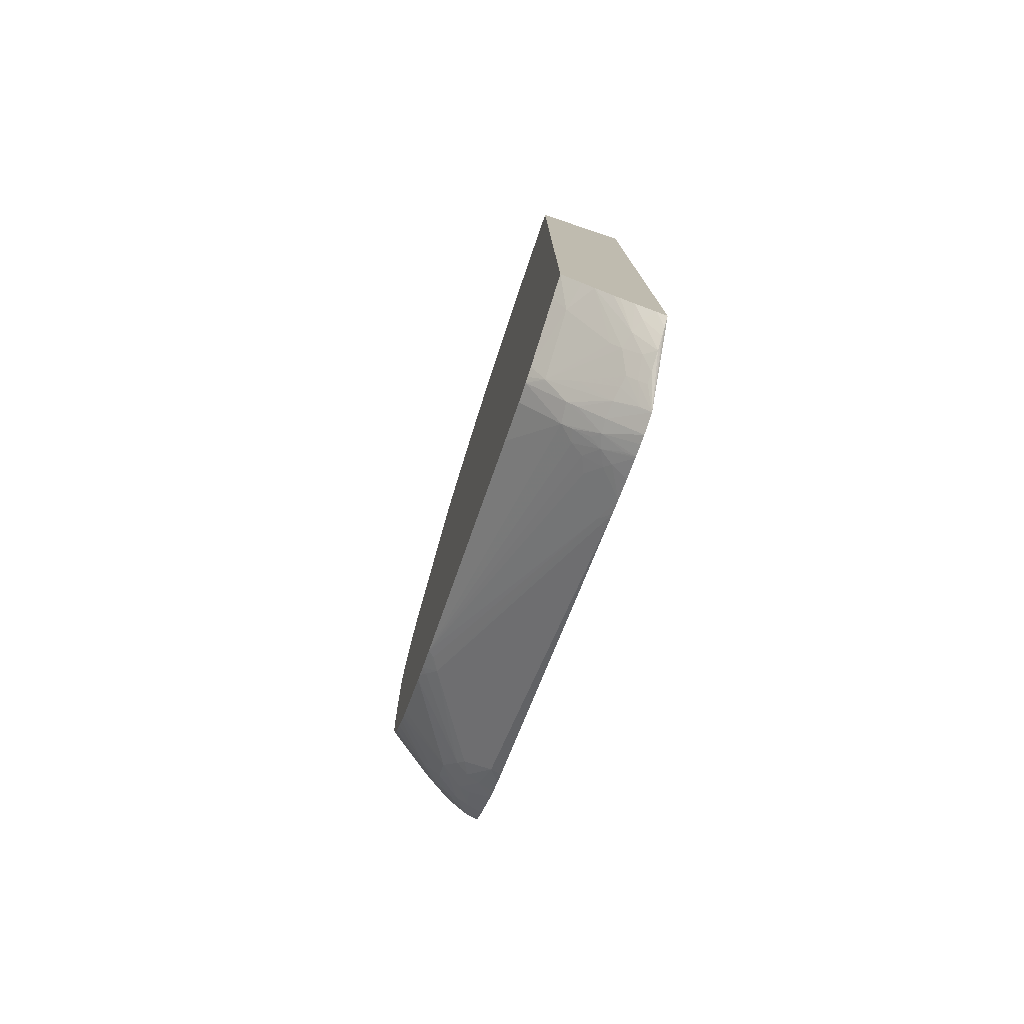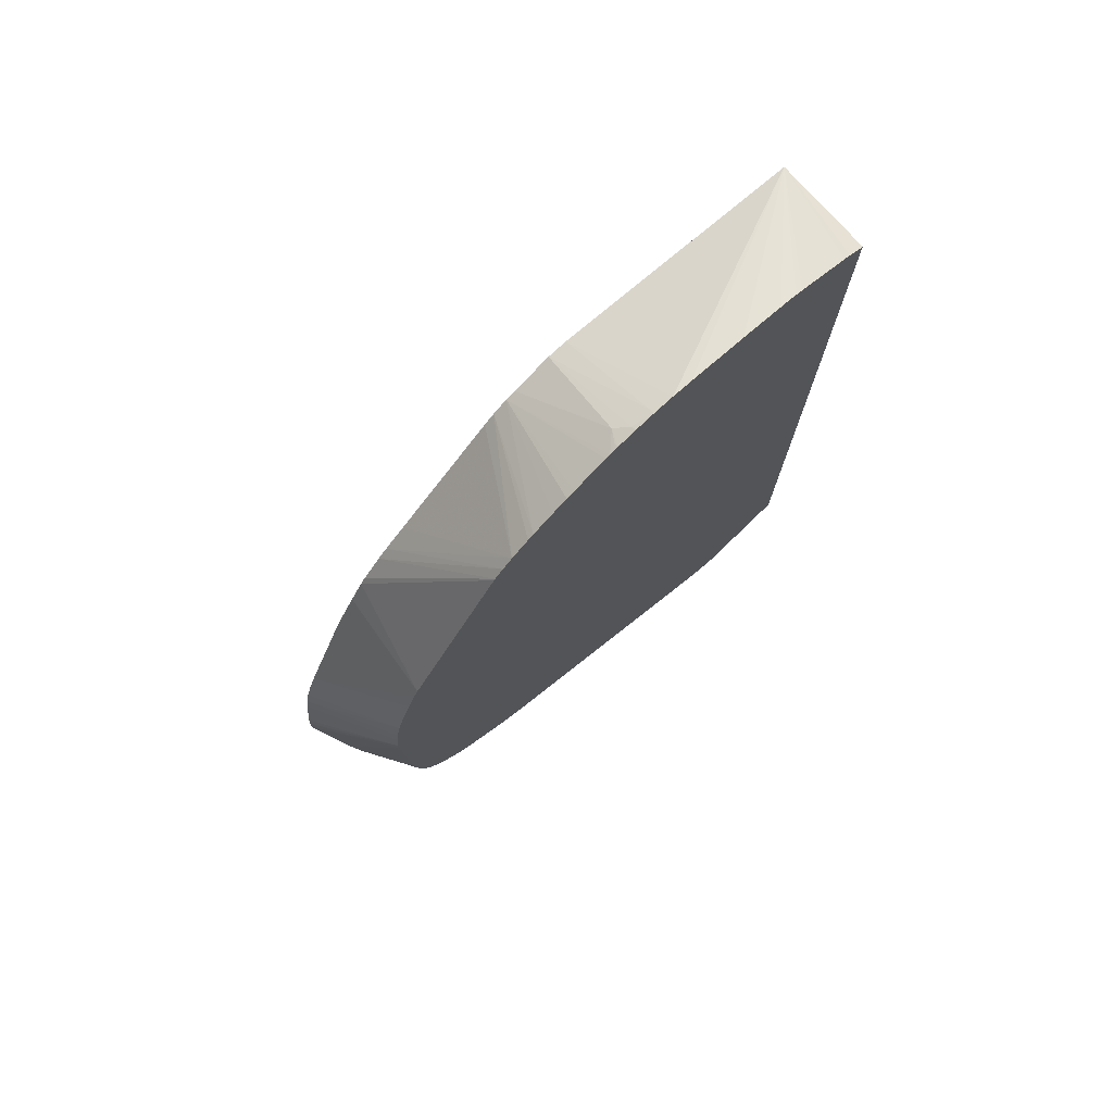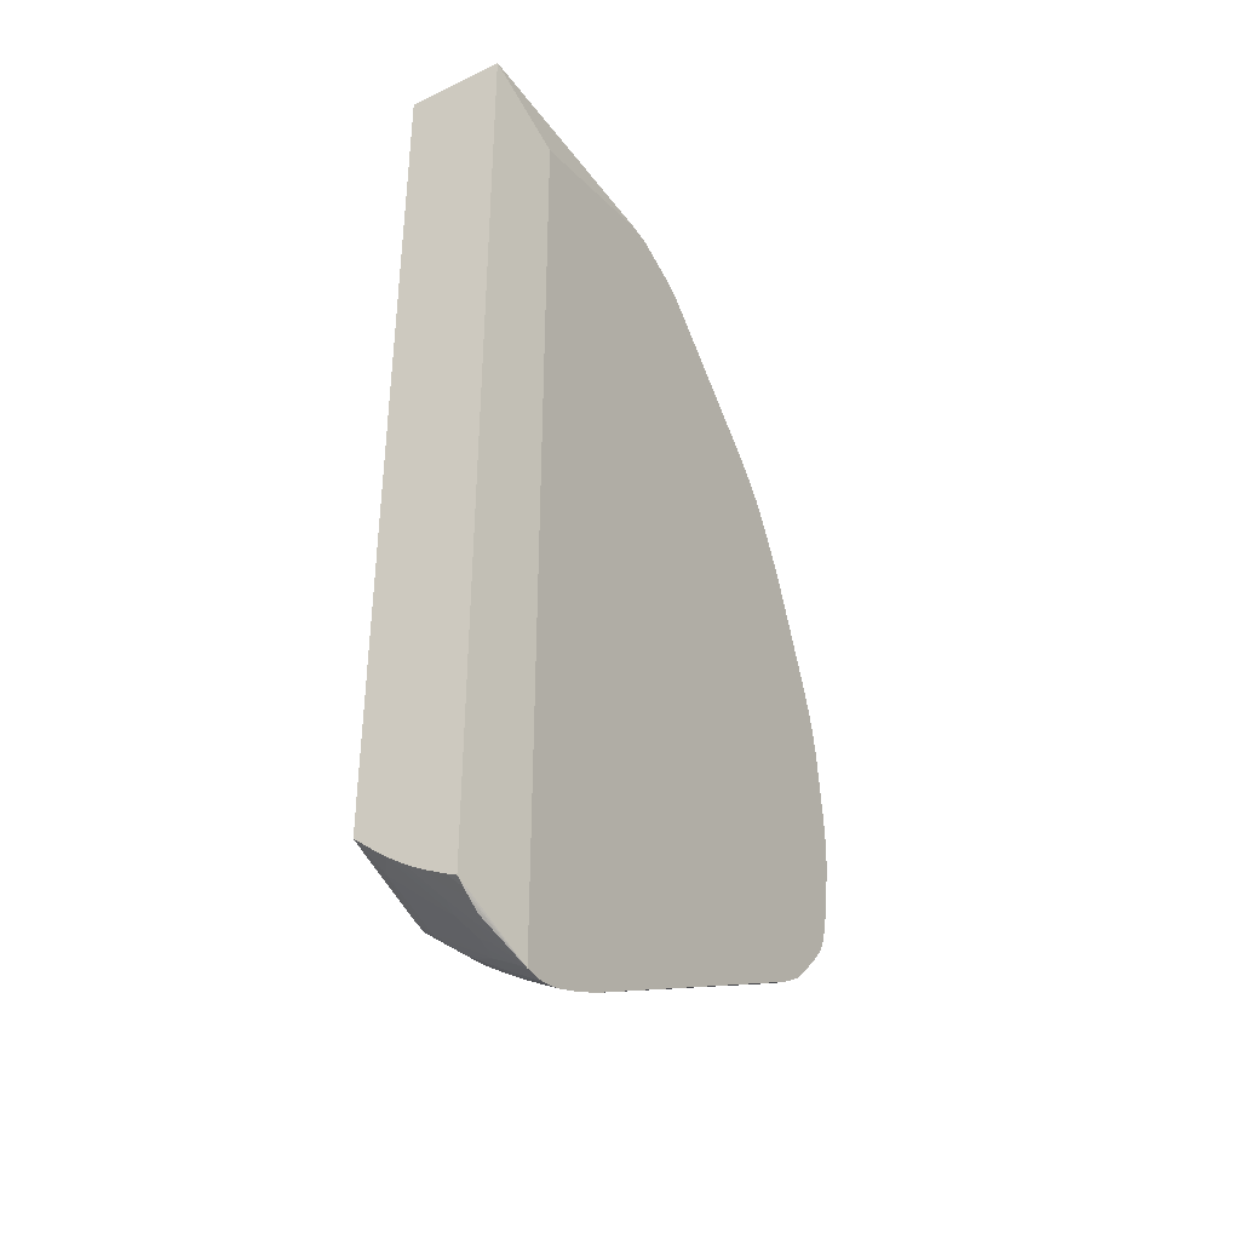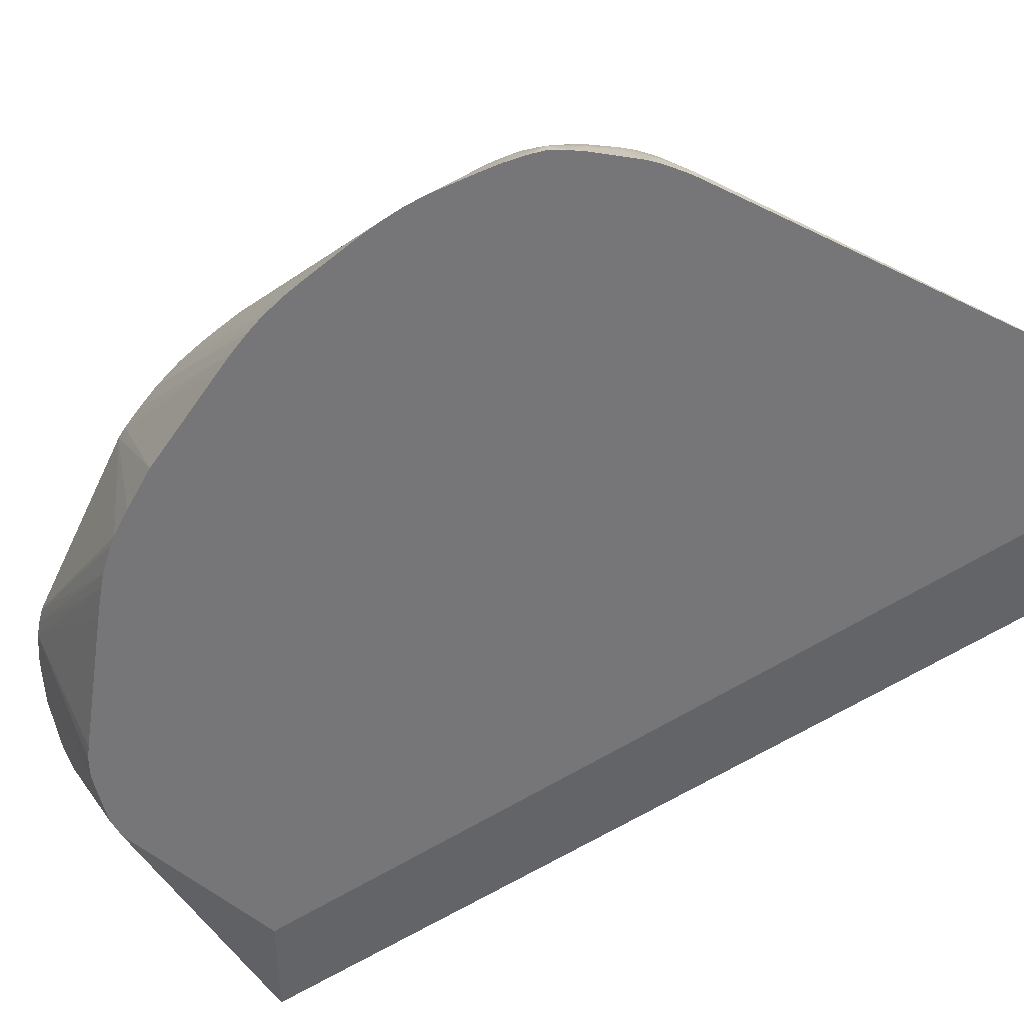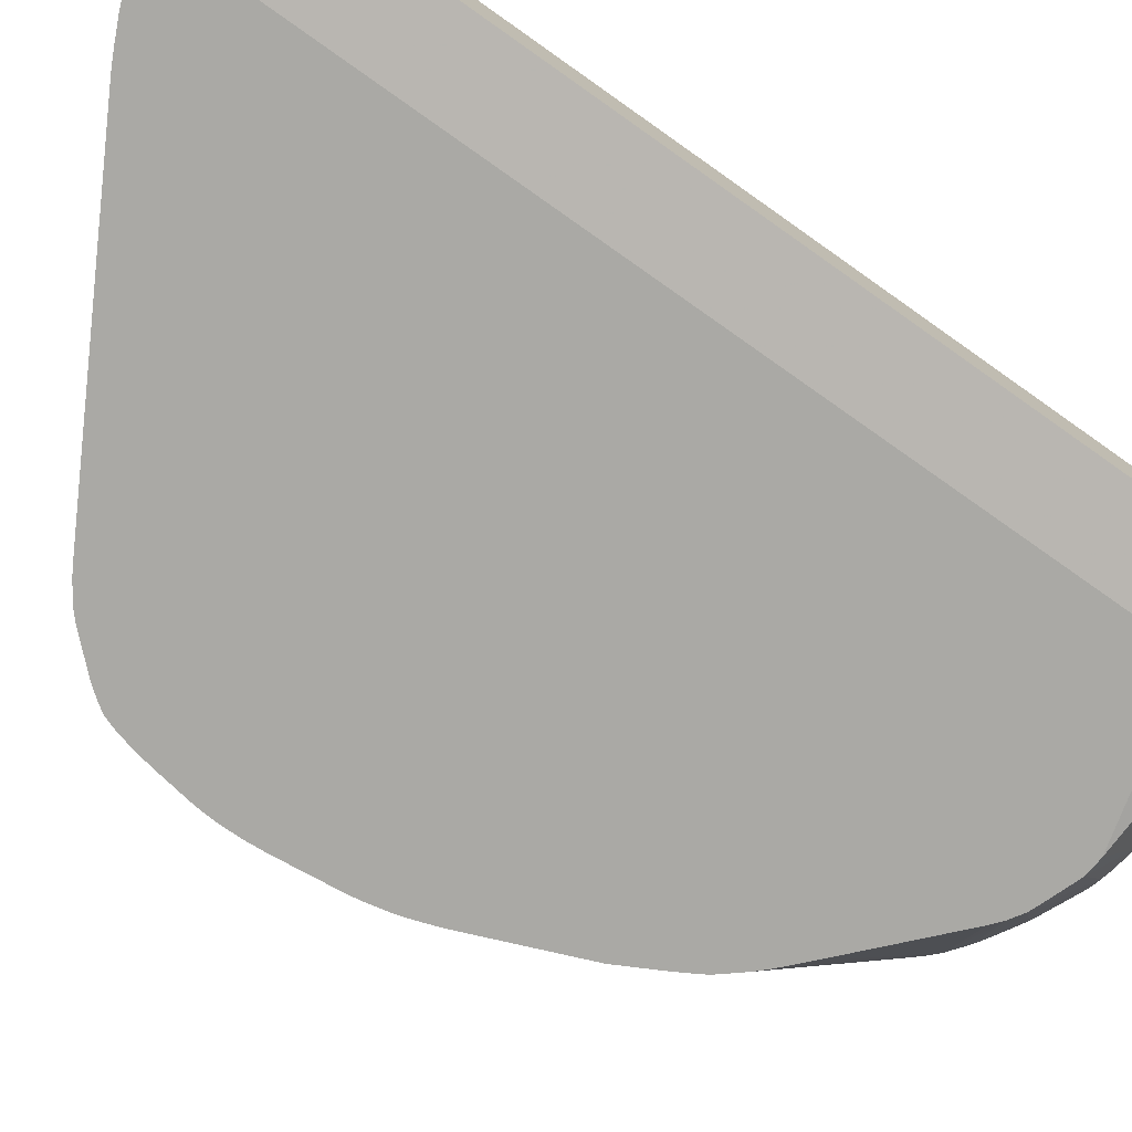
<metadata>
{"format":"obj","ext":"obj","renderer":"f3d","projection":"perspective","resolution":1024,"background":"white","views":[{"elev":-78.2,"azim":71.7,"up":"+Y"},{"elev":76.6,"azim":-41.9,"up":"+Y"},{"elev":-39.3,"azim":120.9,"up":"+Y"},{"elev":-56.9,"azim":-55.8,"up":"+Z"},{"elev":-75.3,"azim":54.8,"up":"+Z"}]}
</metadata>
<code>
v -0.01293 -0.005419 -0.009857
v -0.01301 -0.0186 -0.009857
v -0.008876 -0.02414 -0.009857
v -0.01181 -0.02135 -0.009857
v -0.01139 -0.02193 -0.009857
v -0.01072 -0.02269 -0.009857
v -0.01216 -0.02343 -0.01194
v -0.01109 -0.02231 -0.009857
v -0.01267 -0.02228 -0.01144
v -0.01292 -0.02258 -0.01198
v -0.01289 -0.02175 -0.01123
v -0.01233 -0.02051 -0.009857
v -0.01301 -0.0213 -0.0111
v -0.01377 -0.0211 -0.01192
v -0.01363 -0.02164 -0.01212
v -0.01305 -0.02205 -0.01169
v -0.01381 -0.02193 -0.01265
v -0.01396 -0.02134 -0.01241
v -0.01436 -0.0213 -0.01308
v -0.01448 -0.02172 -0.01365
v -0.01445 -0.02084 -0.0129
v -0.0143 -0.02054 -0.01249
v -0.01452 -0.0203 -0.01277
v -0.01435 -0.01969 -0.01226
v -0.01457 -0.01969 -0.01266
v -0.01439 -0.01889 -0.0122
v -0.0146 -0.01889 -0.01261
v -0.0133 -0.01648 -0.009857
v -0.01325 -0.01709 -0.009857
v -0.01314 -0.01789 -0.009857
v -0.01342 -0.01388 -0.009857
v -0.01359 -0.01005 -0.009857
v -0.0136 -0.009365 -0.009857
v -0.01538 -0.01728 -0.0141
v -0.01532 -0.01809 -0.0141
v -0.01537 -0.0163 -0.0141
v -0.01538 -0.01648 -0.0141
v -0.01533 -0.01567 -0.0141
v -0.0153 -0.01535 -0.0141
v -0.01351 -0.008443 -0.009857
v -0.01507 -0.01325 -0.0141
v -0.01497 -0.01246 -0.0141
v -0.01341 -0.007641 -0.009857
v -0.01325 -0.006641 -0.009857
v -0.0148 -0.01166 -0.0141
v -0.01472 -0.01135 -0.0141
v -0.01458 -0.01085 -0.0141
v -0.009686 -0.001188 -0.0141
v -0.01103 -0.002802 -0.0141
v -0.01008 -0.001597 -0.0141
v -0.00778 0.00375 -0.009857
v -0.008134 0.003349 -0.009857
v -0.008192 0.003263 -0.009857
v -0.01083 -0.002498 -0.0141
v -0.01208 -0.003181 -0.009857
v -0.01228 -0.003606 -0.009857
v -0.01259 -0.004427 -0.009857
v -0.01427 -0.009963 -0.0141
v -0.0124 -0.005333 -0.0141
v -0.01399 -0.009262 -0.0141
v -0.01158 -0.003763 -0.0141
v -0.0004034 0.006952 -0.009857
v -0.003277 0.00645 -0.009857
v -0.007376 0.004143 -0.009857
v -0.008826 -0.0003833 -0.0141
v -0.004849 0.003245 -0.0141
v -0.00443 0.003594 -0.0141
v -0.003861 0.003954 -0.0141
v -0.006425 0.004843 -0.009857
v -0.005572 0.005353 -0.009857
v -0.004966 0.005699 -0.009857
v -0.00665 0.004691 -0.009857
v -0.004634 0.005851 -0.009857
v -0.003109 0.00652 -0.009857
v -0.002461 0.00645 -0.01048
v -0.002763 0.006563 -0.01002
v -0.002775 0.006629 -0.009857
v -0.001993 0.006808 -0.009857
v -0.002012 0.00673 -0.01005
v -0.001963 0.004659 -0.0141
v -0.001208 0.00682 -0.01005
v -0.001208 0.006913 -0.009857
v -0.001193 0.004722 -0.0141
v 0.005223 0.003008 -0.0141
v 0.008365 0.00508 -0.01369
v 0.0004008 0.006898 -0.009857
v 0.00274 0.00666 -0.009857
v 0.00512 0.00631 -0.009857
v 0.00442 0.006435 -0.009857
v 0.005408 0.006217 -0.009857
v 0.007466 0.00547 -0.009857
v 0.008365 0.005049 -0.009857
v 0.007736 0.005353 -0.009857
v 0.008365 -0.03146 -0.01369
v 0.005223 -0.03302 -0.0141
v 0.007984 -0.0317 -0.01369
v 0.007687 -0.03188 -0.01369
v 0.007203 -0.03215 -0.01369
v 0.007982 -0.03132 -0.01292
v 0.007447 -0.03147 -0.0127
v 0.008365 -0.03089 -0.01253
v 0.008365 -0.03129 -0.01331
v 0.008365 -0.02888 -0.009857
v 0.008365 -0.02995 -0.0111
v 0.008365 -0.03043 -0.01178
v 0.008365 -0.03059 -0.01202
v 0.006832 -0.03159 -0.01255
v 0.006832 -0.03128 -0.01215
v 0.007318 -0.02978 -0.01041
v 0.008365 -0.02957 -0.01065
v 0.0075 -0.02918 -0.009857
v 0.005033 -0.02997 -0.009857
v 0.004837 -0.03055 -0.01044
v 0.004666 -0.03005 -0.009857
v 0.004443 -0.03007 -0.009857
v -0.007388 -0.02498 -0.009857
v 0.002097 -0.02924 -0.009857
v 0.003668 -0.02988 -0.009857
v 0.003618 -0.03123 -0.01143
v 0.003118 -0.0314 -0.01198
v 0.003618 -0.0315 -0.01183
v 0.003339 -0.03211 -0.01293
v 0.002834 -0.03158 -0.01245
v 0.002749 -0.03203 -0.01322
v 0.00223 -0.03146 -0.01271
v 0.0008264 -0.03136 -0.01369
v 0.001833 -0.0321 -0.0141
v 0.001234 -0.0318 -0.0141
v -0.008084 -0.02495 -0.01041
v -0.007558 -0.02504 -0.01011
v -0.008234 -0.02452 -0.009857
v -0.008441 -0.02452 -0.01005
v -0.01172 -0.024 -0.0124
v -0.008632 -0.02429 -0.009857
v -0.01202 -0.02409 -0.01292
v -0.01149 -0.02426 -0.01263
v -0.01125 -0.02492 -0.01367
v -0.01218 -0.02421 -0.01345
v -0.01287 -0.02332 -0.01286
v -0.01244 -0.02353 -0.01254
v -0.0127 -0.02312 -0.01232
v -0.01363 -0.02246 -0.01293
v -0.01376 -0.0226 -0.01347
v -0.01426 -0.0222 -0.01407
v -0.01385 -0.0227 -0.01407
v -0.01294 -0.02341 -0.01326
v -0.01269 -0.02394 -0.01407
v -0.01268 -0.02396 -0.0141
v -0.01385 -0.0227 -0.0141
v -0.01426 -0.0222 -0.0141
v -0.01452 -0.0218 -0.0141
v -0.01229 -0.02431 -0.0141
v -0.01162 -0.02475 -0.01399
v -0.01132 -0.02496 -0.0141
v -0.01165 -0.02475 -0.0141
v 0.00442 -0.03306 -0.0141
v 0.003523 -0.03283 -0.0141
v 0.002674 -0.03248 -0.0141
v 0.002972 -0.03227 -0.01347
v 0.003583 -0.03285 -0.0141
v 0.003576 -0.03262 -0.01369
v 0.003876 -0.0322 -0.01279
v 0.003611 -0.03193 -0.0125
v 0.00442 -0.03129 -0.01135
v 0.00442 -0.03156 -0.01175
v 0.00442 -0.03223 -0.01275
v 0.004055 -0.03297 -0.0141
v 0.005065 -0.03221 -0.01278
v 0.004754 -0.03055 -0.01044
v 0.005224 -0.03121 -0.01146
v 0.006028 -0.0321 -0.01295
v 0.005602 -0.03215 -0.01287
v 0.00524 -0.03276 -0.01369
v 0.006028 -0.03236 -0.01335
v 0.006894 -0.03202 -0.01325
v 0.006473 -0.03242 -0.01369
v 0.006042 -0.03255 -0.01369
v -0.003486 0.004106 -0.0141
v -0.01491 -0.0205 -0.0141
v -0.01506 -0.0197 -0.0141
v -0.01505 -0.0197 -0.01407
v -0.01491 -0.0205 -0.01407
v -0.01494 -0.0197 -0.01369
v -0.01481 -0.01969 -0.01326
v -0.01464 -0.02054 -0.01321
v -0.01454 -0.0213 -0.01348
v -0.0147 -0.0213 -0.0141
v -0.01391 -0.01972 -0.01159
v -0.01365 -0.02001 -0.01128
v -0.01298 -0.01873 -0.009857
v -0.01358 -0.0205 -0.01137
v -0.01387 -0.0205 -0.01177
v -0.01291 -0.0202 -0.01039
v -0.01267 -0.01969 -0.009857
v -0.01242 -0.02032 -0.009857
v -0.01284 -0.01921 -0.009857
f 146 139 143
f 153 138 152
f 153 137 138
f 153 154 137
f 154 152 128
f 155 152 154
f 155 153 152
f 146 138 139
f 155 154 153
f 147 138 146
f 145 149 148
f 148 152 147
f 148 149 152
f 149 151 152
f 166 156 95
f 150 151 149
f 150 144 151
f 145 144 150
f 145 150 149
f 154 128 137
f 147 152 138
f 128 152 156
f 167 157 156
f 158 128 157
f 145 148 147
f 160 157 167
f 162 161 160
f 162 160 167
f 162 167 156
f 162 156 166
f 162 166 165
f 162 165 164
f 162 164 119
f 157 128 156
f 162 119 121
f 162 163 122
f 162 122 161
f 122 160 161
f 122 157 160
f 122 159 157
f 122 124 159
f 127 159 124
f 127 158 159
f 127 128 158
f 162 121 163
f 145 147 146
f 120 121 119
f 145 143 144
f 132 133 129
f 132 129 131
f 131 129 116
f 130 116 129
f 126 116 130
f 126 130 129
f 126 129 128
f 126 128 127
f 126 127 124
f 134 133 132
f 126 124 116
f 123 120 116
f 123 116 125
f 123 125 124
f 123 124 122
f 123 122 120
f 120 122 121
f 120 119 116
f 166 95 168
f 117 116 119
f 125 116 124
f 134 3 133
f 134 131 3
f 134 132 131
f 144 143 20
f 141 7 10
f 142 141 10
f 142 10 17
f 142 17 20
f 142 20 143
f 142 139 141
f 141 139 7
f 140 135 7
f 140 7 139
f 140 139 135
f 135 139 138
f 135 138 137
f 135 137 136
f 136 137 128
f 136 128 129
f 133 136 129
f 133 135 136
f 133 7 135
f 133 3 7
f 131 116 3
f 145 146 143
f 165 166 168
f 194 195 196
f 164 168 113
f 78 63 62
f 1 3 62
f 88 62 92
f 92 62 3
f 103 94 92
f 103 92 3
f 158 157 159
f 121 122 163
f 185 21 23
f 44 33 1
f 144 20 151
f 187 179 151
f 187 151 20
f 187 20 182
f 186 182 20
f 186 20 21
f 186 21 185
f 186 185 182
f 185 183 182
f 184 183 185
f 187 182 179
f 33 2 1
f 24 188 2
f 189 188 24
f 118 117 119
f 190 196 2
f 190 191 196
f 194 196 191
f 196 195 2
f 195 4 2
f 12 4 195
f 12 195 13
f 14 13 195
f 193 14 195
f 193 195 194
f 193 194 191
f 193 191 14
f 192 189 24
f 192 24 22
f 192 22 14
f 192 14 191
f 192 191 189
f 189 191 190
f 189 190 2
f 189 2 188
f 184 185 23
f 165 168 164
f 184 23 25
f 184 35 183
f 176 95 98
f 177 174 95
f 177 95 176
f 177 176 174
f 174 176 175
f 174 175 171
f 173 174 171
f 173 95 174
f 173 168 95
f 176 98 175
f 172 170 168
f 172 173 171
f 172 171 170
f 170 171 107
f 170 107 113
f 170 113 168
f 169 113 115
f 164 115 119
f 164 169 115
f 164 113 169
f 172 168 173
f 100 175 98
f 107 175 100
f 107 171 175
f 181 183 35
f 181 182 183
f 181 179 182
f 180 179 181
f 180 181 35
f 180 35 179
f 179 35 151
f 151 35 152
f 152 35 156
f 178 68 75
f 178 75 80
f 178 80 68
f 68 80 66
f 66 80 48
f 80 84 48
f 48 84 35
f 84 156 35
f 95 84 85
f 95 156 84
f 113 108 109
f 107 108 113
f 184 25 35
f 118 119 115
f 142 143 139
f 117 115 116
f 45 44 46
f 45 46 42
f 45 42 44
f 43 44 42
f 43 33 44
f 40 33 43
f 41 40 43
f 41 43 42
f 41 42 36
f 46 44 1
f 39 41 36
f 39 33 40
f 38 33 39
f 38 39 36
f 38 36 33
f 37 34 33
f 37 33 36
f 37 36 34
f 34 36 35
f 34 25 27
f 39 40 41
f 46 1 47
f 46 47 42
f 42 47 35
f 60 56 59
f 60 59 58
f 58 59 47
f 58 47 1
f 58 1 57
f 57 1 56
f 56 1 55
f 55 1 51
f 53 55 51
f 53 49 55
f 54 52 50
f 54 50 49
f 54 49 52
f 52 49 53
f 52 53 51
f 52 51 50
f 50 51 48
f 50 48 49
f 49 48 47
f 47 48 35
f 36 42 35
f 34 27 32
f 60 58 56
f 34 32 33
f 31 2 32
f 16 10 11
f 16 11 15
f 15 11 14
f 11 13 14
f 11 12 13
f 11 4 12
f 11 5 4
f 8 6 5
f 8 5 11
f 16 15 10
f 9 8 11
f 9 10 7
f 9 7 8
f 8 7 6
f 6 7 3
f 6 3 5
f 5 3 4
f 4 3 2
f 2 3 1
f 118 115 117
f 9 11 10
f 15 17 10
f 18 17 15
f 19 17 18
f 31 32 27
f 28 31 27
f 28 2 31
f 30 2 28
f 30 24 2
f 29 26 24
f 29 24 30
f 29 30 28
f 29 28 26
f 26 28 27
f 26 27 25
f 26 25 24
f 24 25 23
f 24 23 22
f 22 23 21
f 22 21 14
f 18 15 14
f 18 14 21
f 19 18 21
f 19 21 20
f 19 20 17
f 32 2 33
f 58 57 56
f 34 35 25
f 61 59 55
f 102 96 94
f 102 94 101
f 102 101 99
f 99 101 100
f 99 100 98
f 99 98 97
f 97 98 95
f 97 95 96
f 96 95 94
f 102 97 96
f 94 95 85
f 93 92 85
f 93 85 91
f 93 91 92
f 91 88 92
f 90 88 91
f 90 91 85
f 90 85 88
f 89 88 85
f 89 85 87
f 94 85 92
f 102 99 97
f 101 94 103
f 104 101 103
f 116 115 3
f 59 56 55
f 111 103 115
f 112 111 115
f 114 112 115
f 114 115 113
f 114 113 112
f 112 113 109
f 112 109 111
f 111 109 103
f 110 104 103
f 110 103 109
f 110 109 104
f 104 109 108
f 104 108 107
f 104 107 100
f 105 104 100
f 106 105 100
f 106 100 101
f 106 101 105
f 105 101 104
f 89 87 88
f 87 62 88
f 115 103 3
f 86 87 85
f 71 64 63
f 72 69 67
f 72 67 64
f 72 64 69
f 69 64 71
f 70 69 71
f 70 71 68
f 70 68 69
f 69 68 67
f 67 68 66
f 67 66 64
f 65 64 66
f 65 66 48
f 65 48 64
f 64 48 51
f 64 51 63
f 63 51 62
f 51 1 62
f 59 49 47
f 86 62 87
f 61 49 59
f 73 71 63
f 73 68 71
f 61 55 49
f 74 68 63
f 86 85 62
f 73 63 68
f 83 62 85
f 83 85 84
f 83 84 80
f 81 83 80
f 82 62 81
f 82 78 62
f 79 78 82
f 79 82 81
f 81 62 83
f 79 80 75
f 79 75 77
f 79 77 78
f 74 75 68
f 77 63 78
f 74 63 77
f 76 74 77
f 76 77 75
f 76 75 74
f 79 81 80

</code>
